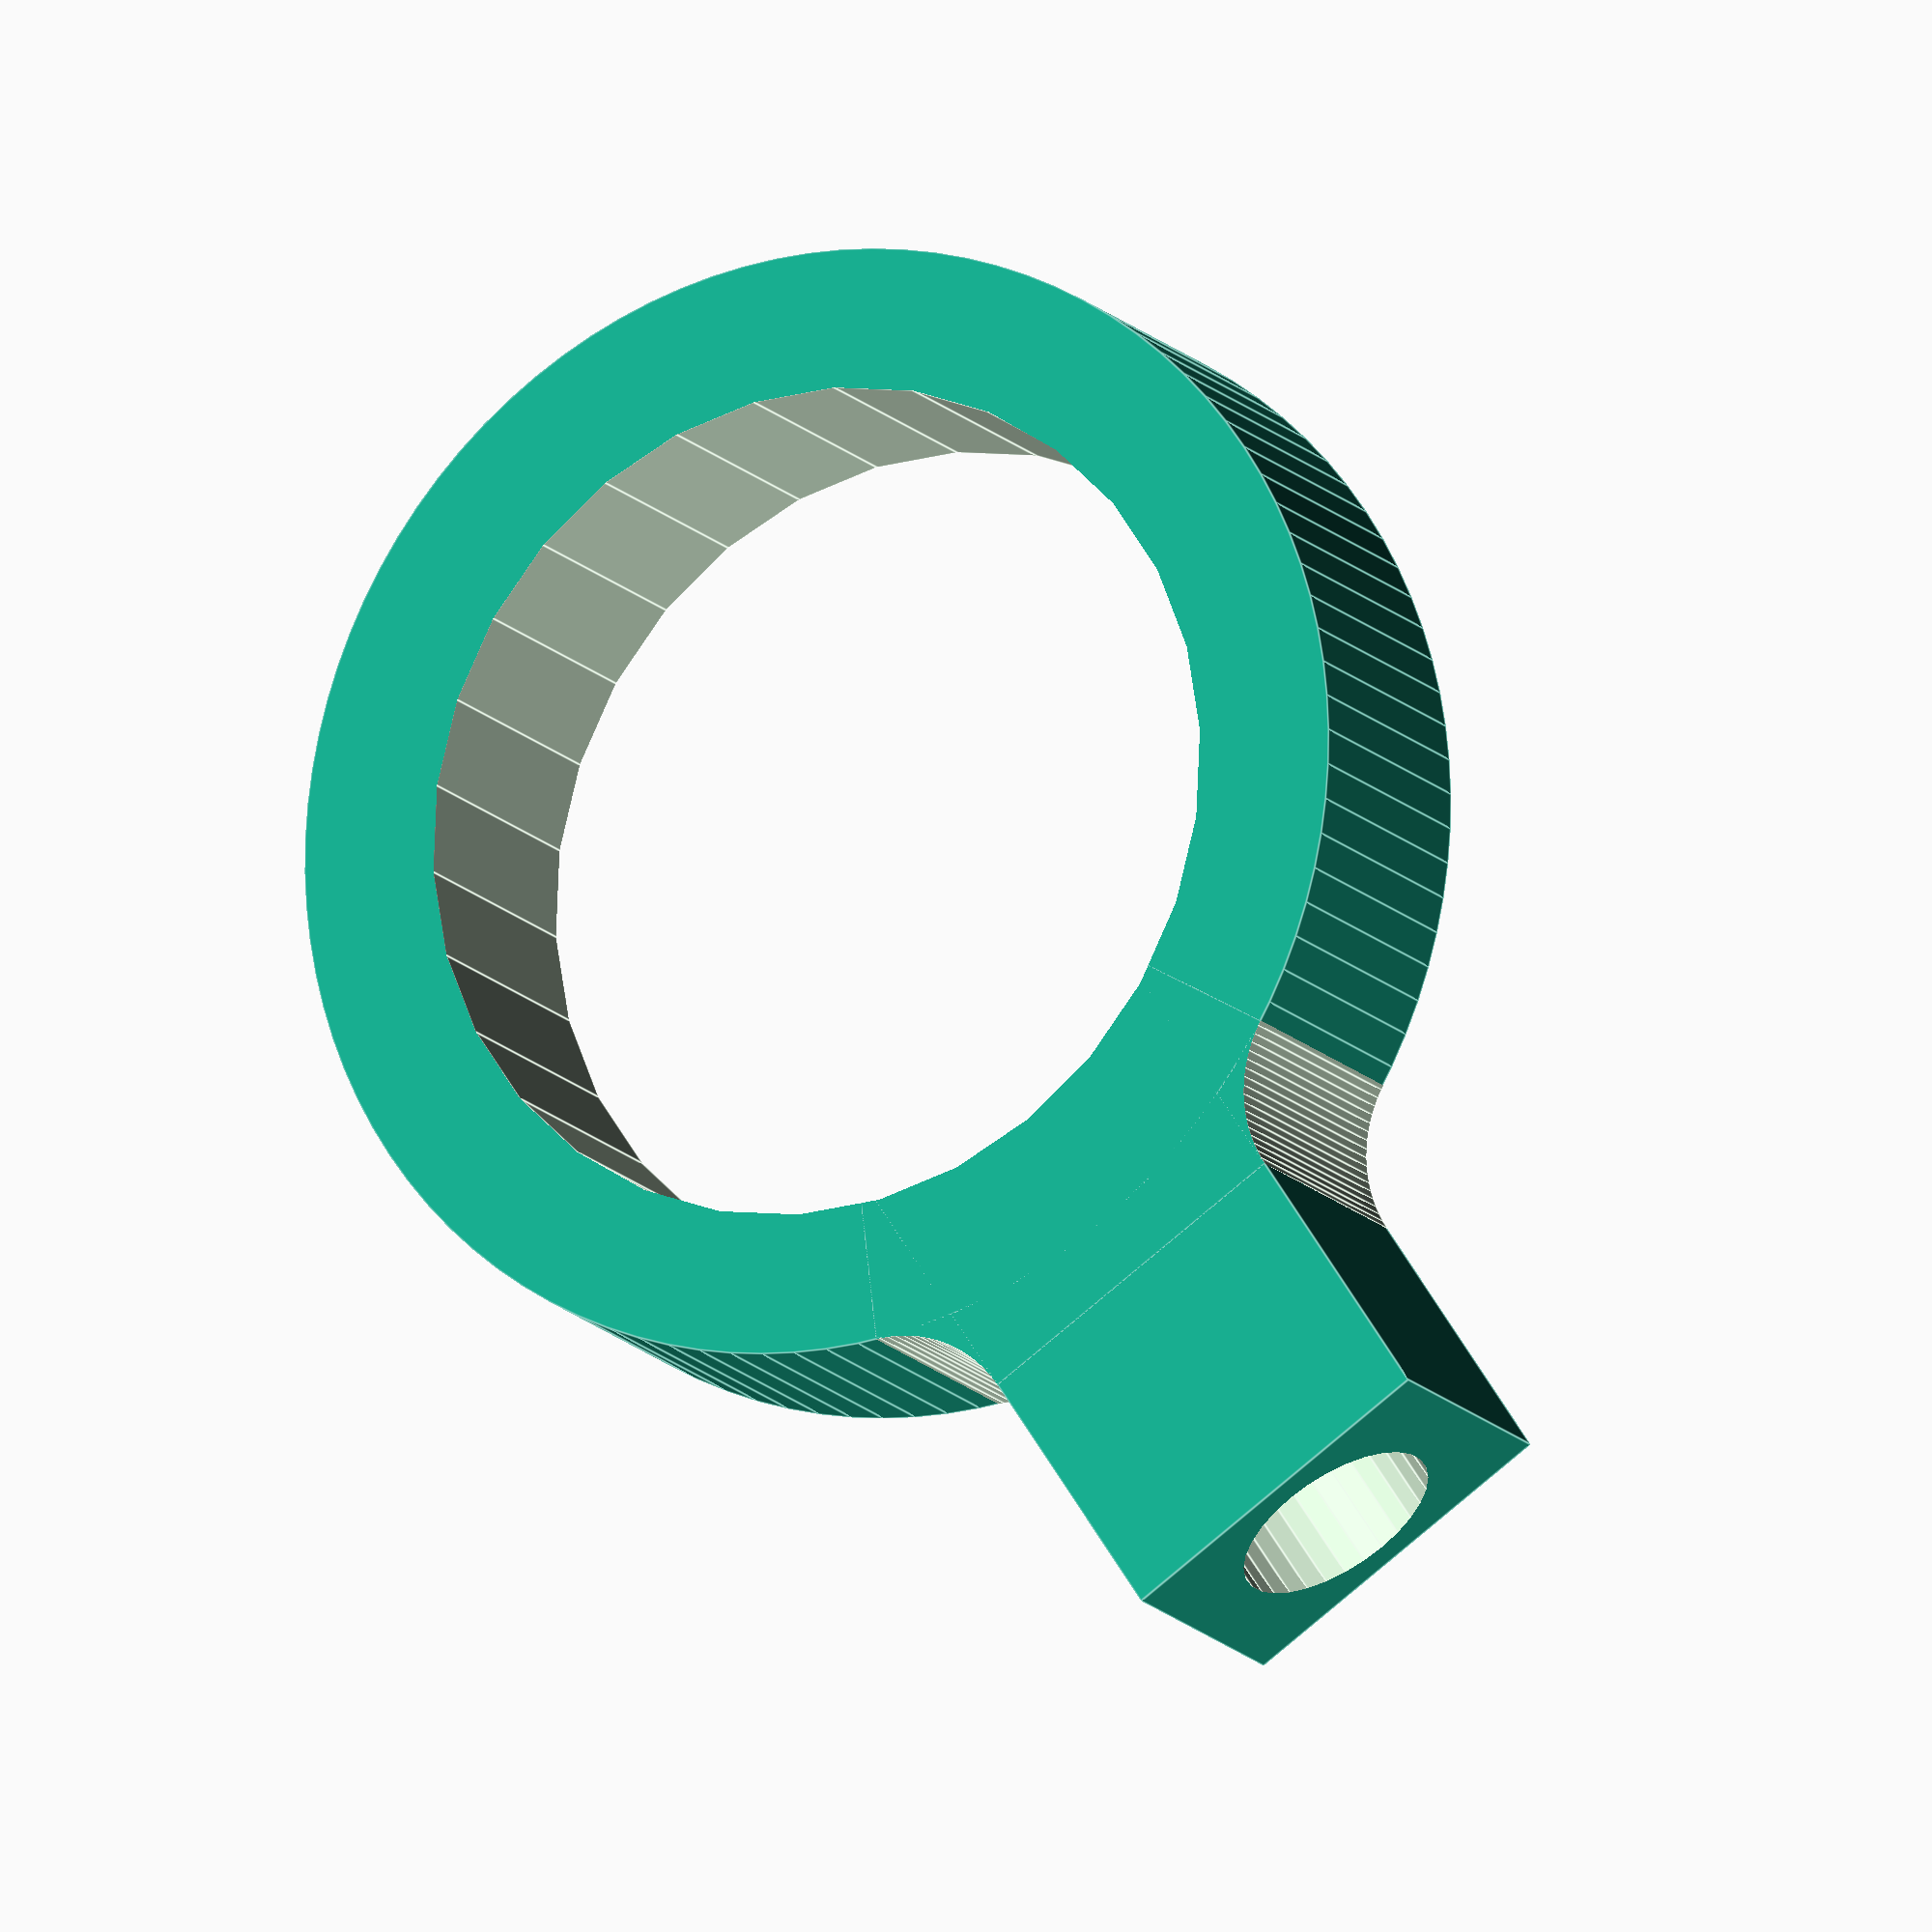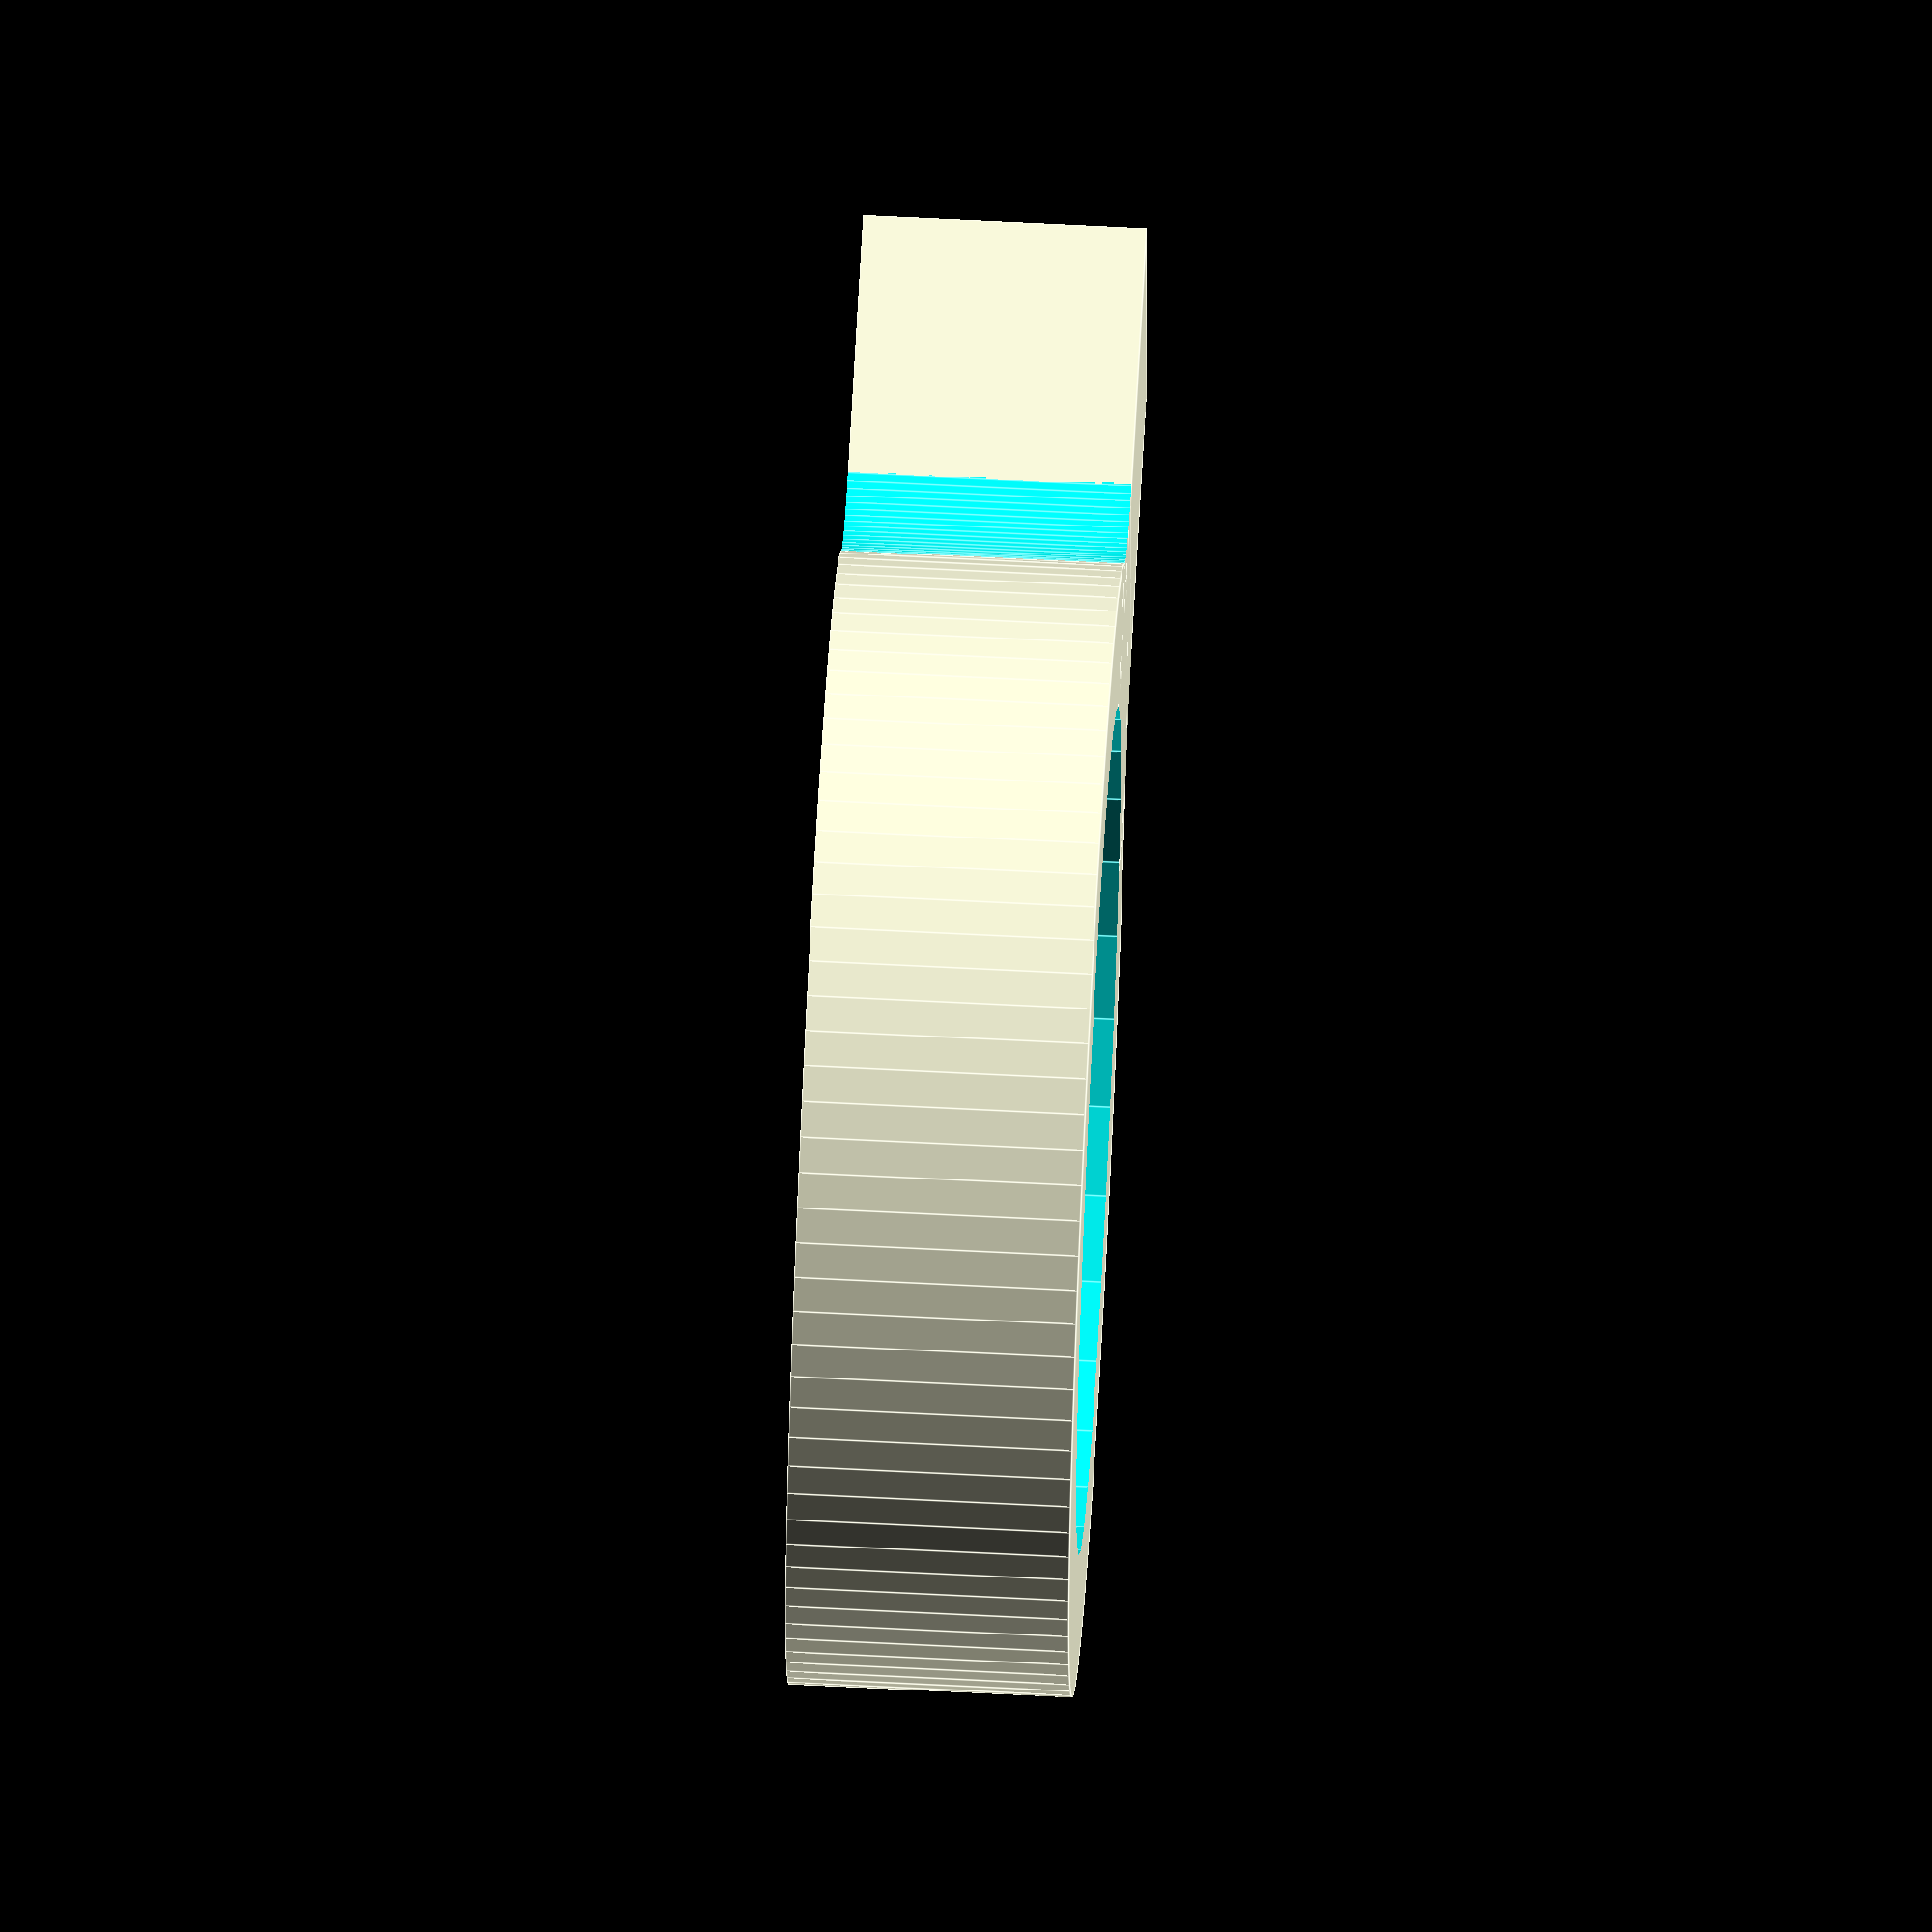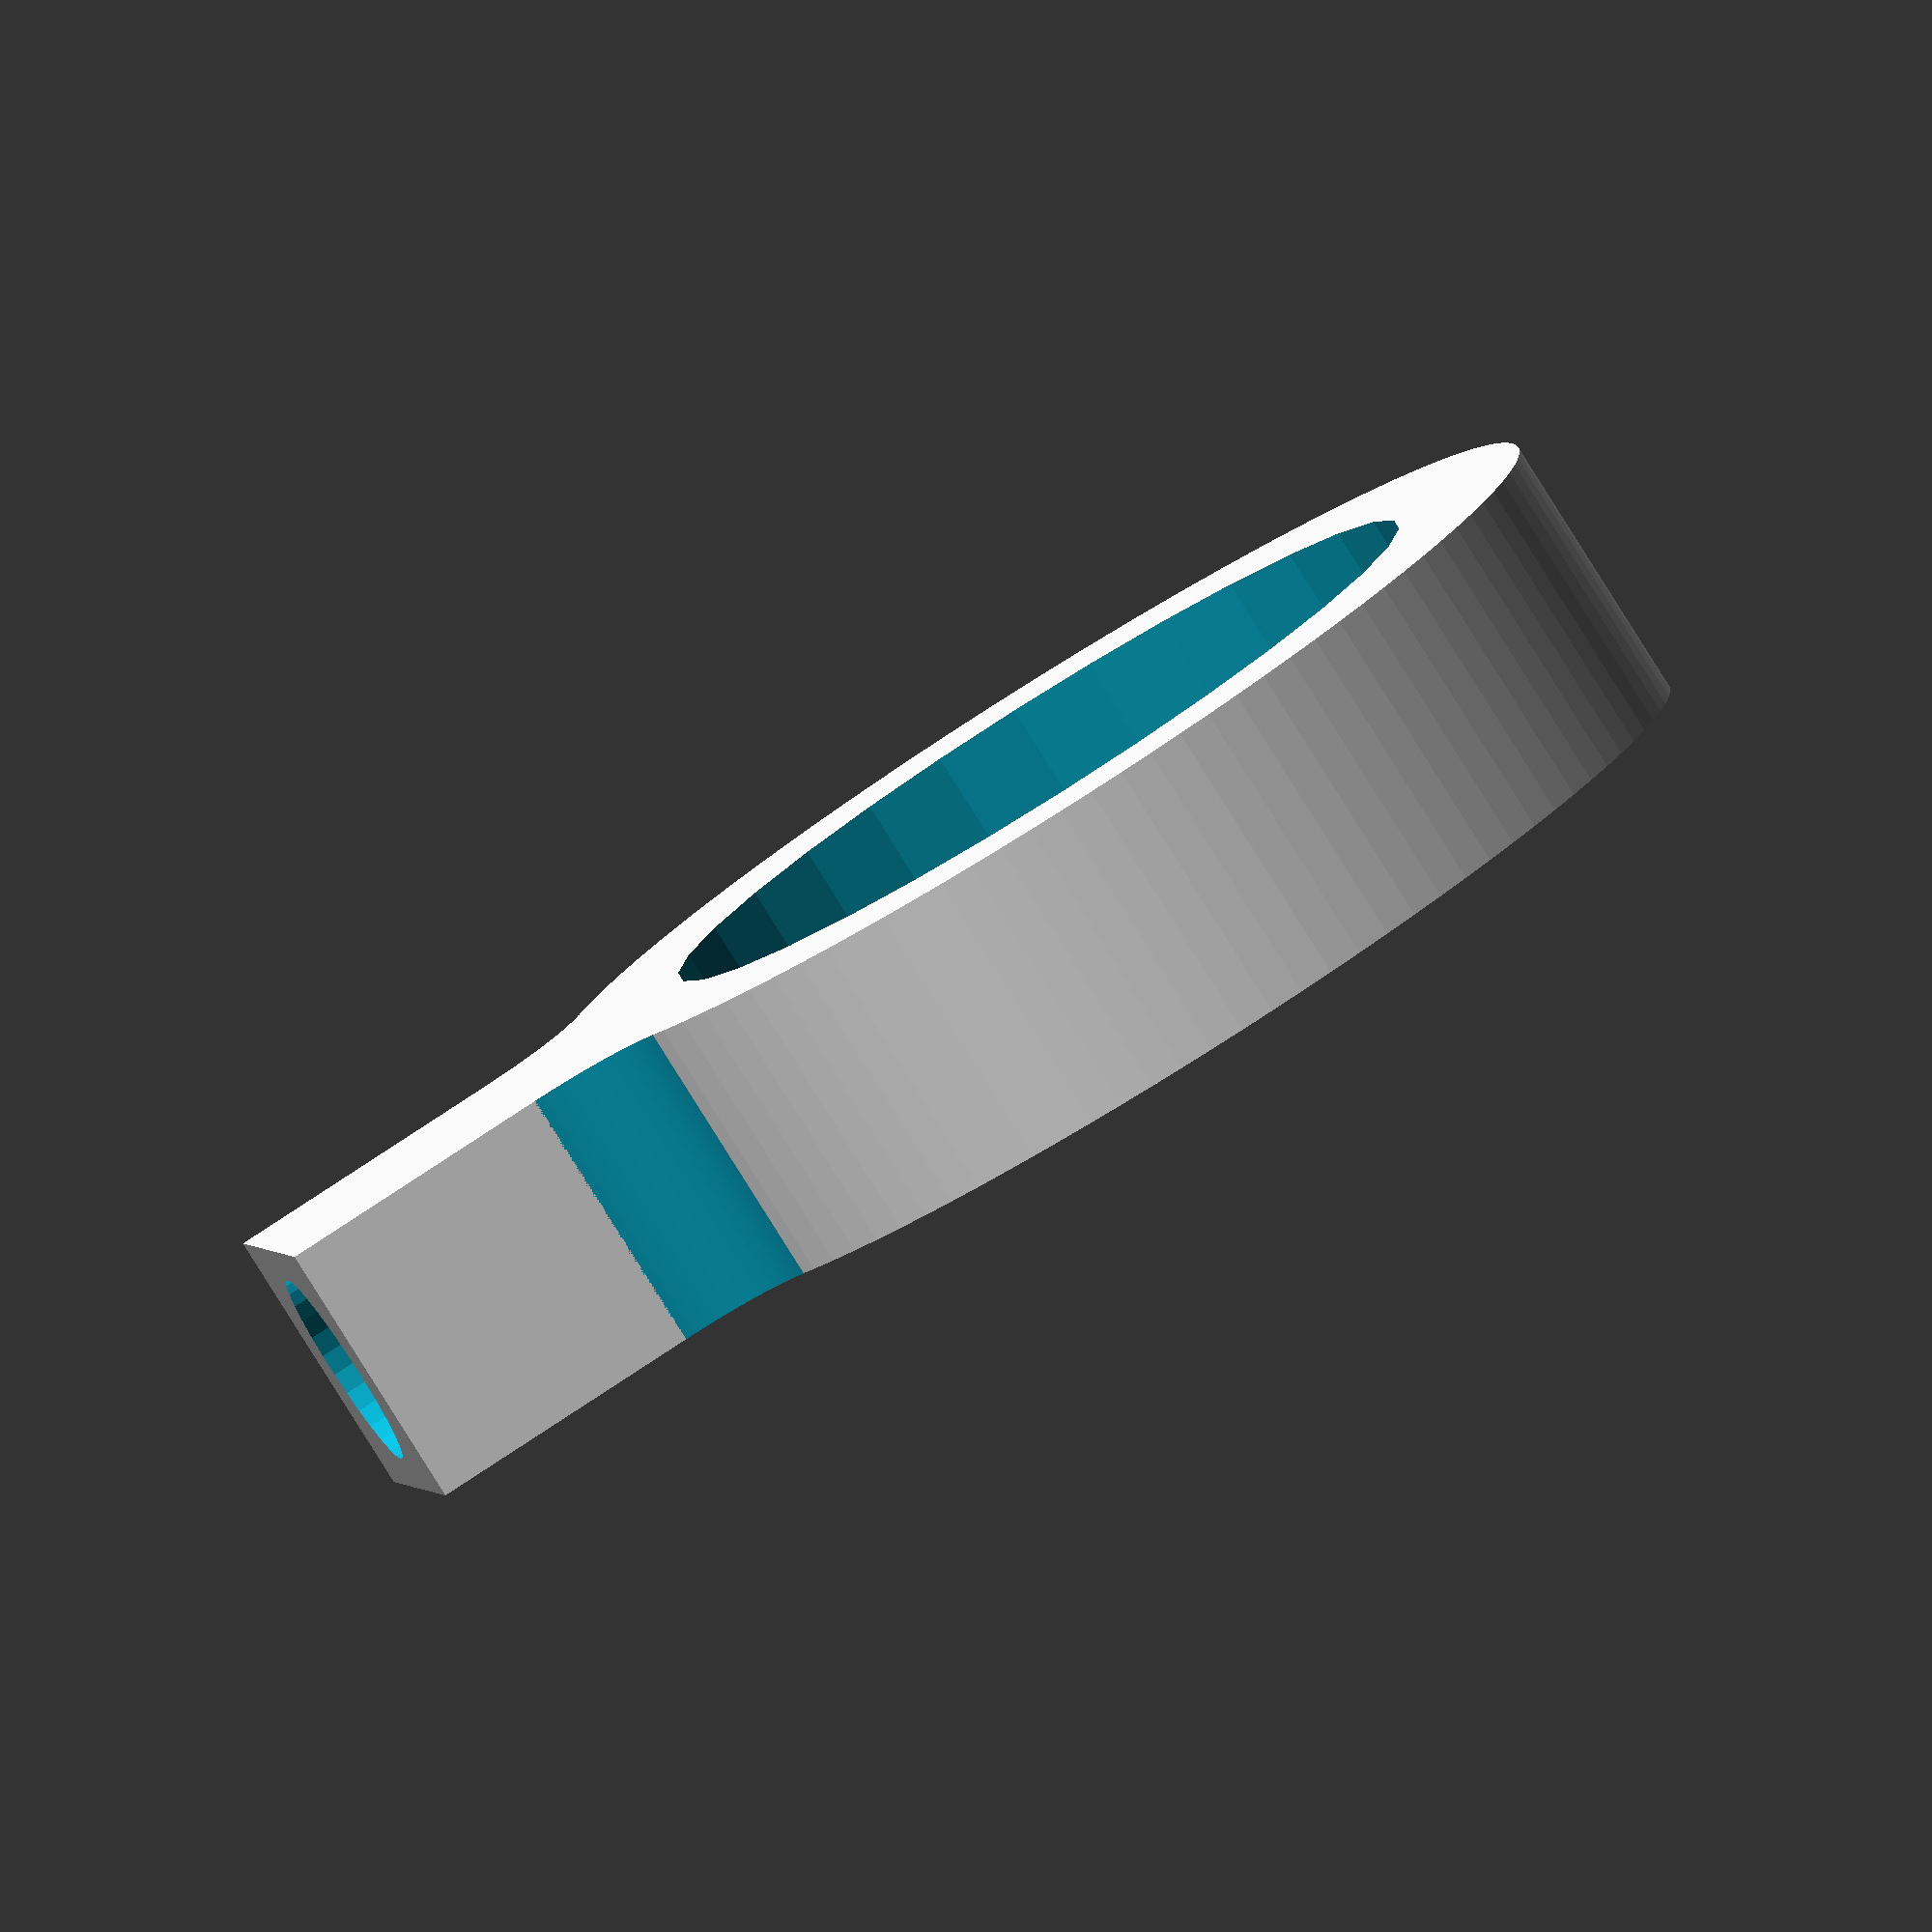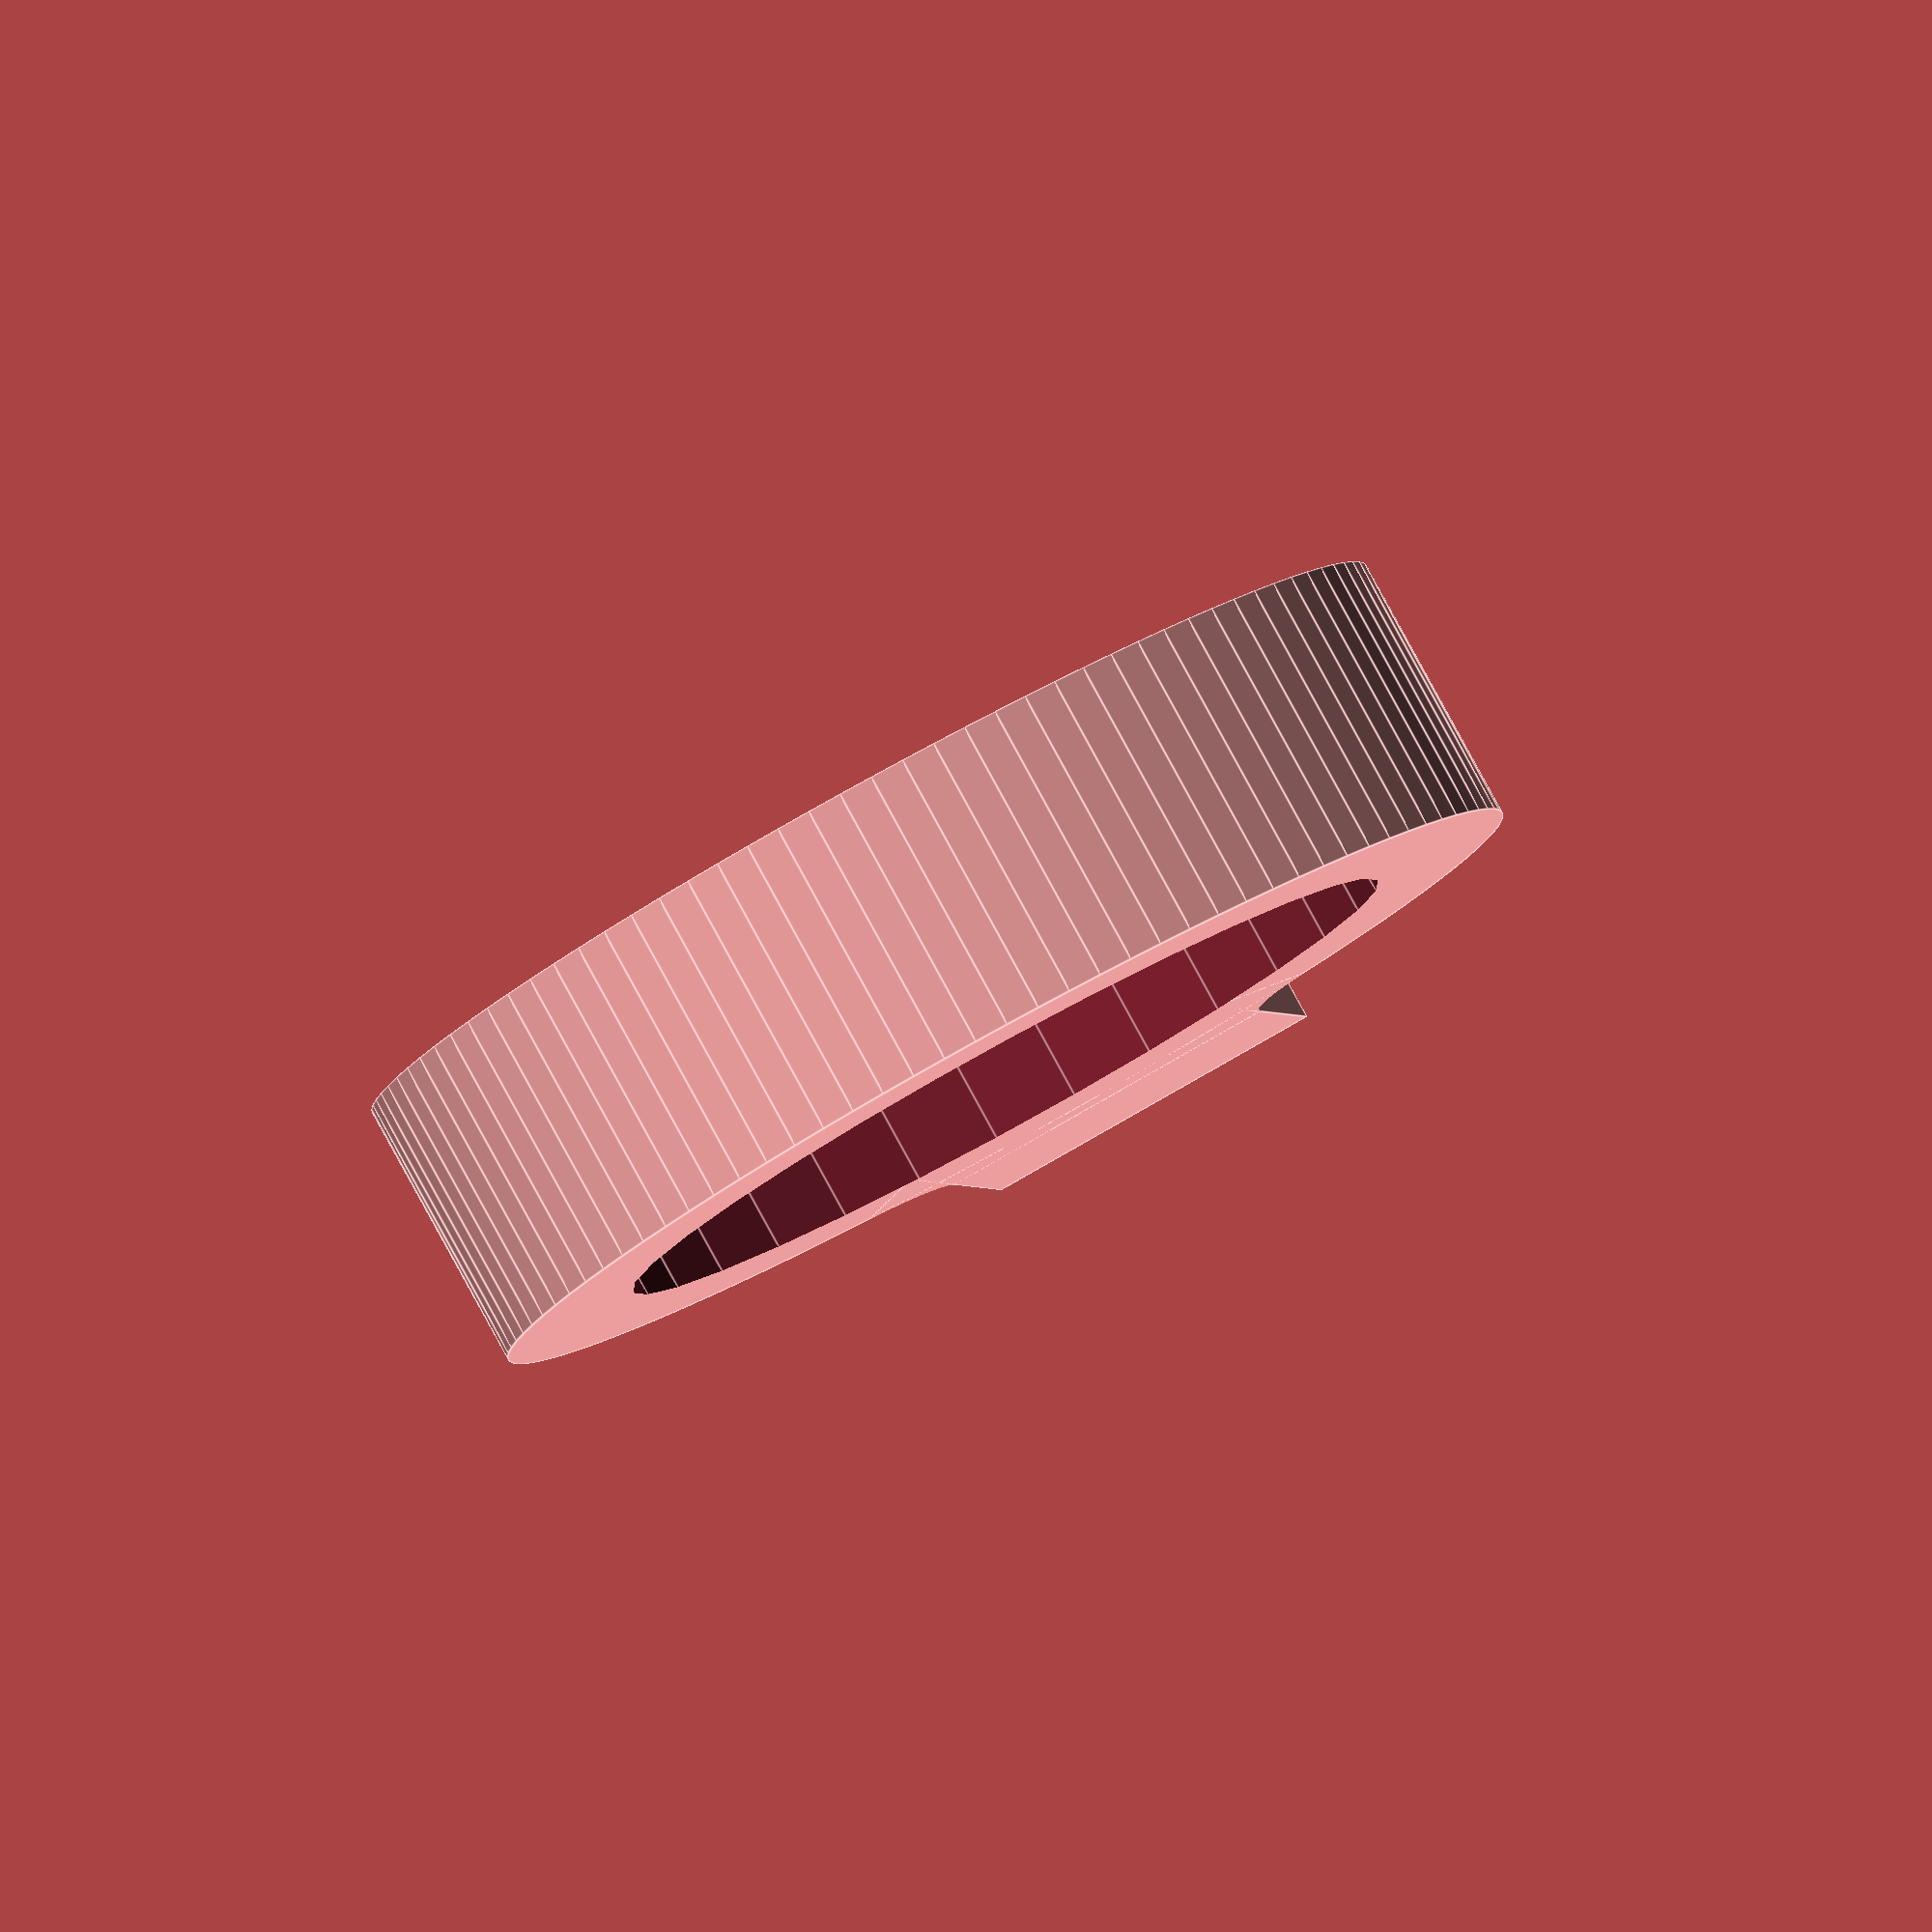
<openscad>
pad=1; // to preserve manifold

// for all
height = 125;
echo(str("DATUM FACE-1 0 0 0"));
echo(str("DATUM FACE-2 0 0 ", height));

// ring
outerradius = 250;
innerradius = 375/2.0;
echo(str("DATUM CENTER 0 0 0"));
echo(str("DATUM INNER-RAD 0 ", -innerradius, " 0"));
echo(str("DATUM OUTER-RAD 0 ", outerradius, " 0"));

// stub
width = 5/32 * 1000;
length = 13/32 * 1000;
echo(str("DATUM STUB-END ", length, " 0 0"));
echo(str("DATUM STUB-SIDE-1 ", length, " ", -width/2, " ", 0));
echo(str("DATUM STUB-SIDE-2 ", length, " ", width/2, " ", 0));

// hole for strap arm
armradius = 3/64 * 1000;
armdepth = 125;
echo(str("DATUM STRAP-ARM-DIA-1 ", length, " ", -armradius, " ", height/2));
echo(str("DATUM STRAP-ARM-DIA-2 ", length, " ", armradius, " ", height/2));

// corner radii
toolradius = 1/16 * 1000;
cuthypotenuse = outerradius + toolradius;
cutyleg = toolradius+width/2.0;
cutxleg = sqrt(pow(cuthypotenuse,2) - pow(cutyleg,2));
echo(str("DATUM RADIUS-CENTER ", cutxleg, " ", cutyleg, " 0"));
echo(str("DATUM RADIUS-RAD ", cutxleg, " ", width/2, " 0"));

difference() {
    union() {
		// stub
	    translate (v=[0, -width/2.0, 0]) cube([length, width, height]);
        // outer ring
        cylinder(r=outerradius, h=height, $fn=100);
        // add material to cut radius out of...
    	linear_extrude(height=height) polygon(points=[[cutxleg, cutyleg], [0,0], [cutxleg,-cutyleg]]);
    }

    // eccentric hole
  	translate (v=[0,0,-pad]) cylinder(r=innerradius, h=height+2*pad);

    // ...and cut radius
	union() {
        translate (v=[cutxleg, cutyleg, -1]) cylinder(r=toolradius, h=height+2, $fn=100);
        translate (v=[cutxleg, -cutyleg, -1]) cylinder(r=toolradius, h=height+2, $fn=100);
    }
	
    translate([length+pad,0,height/2]) rotate([0,-90,0]) cylinder(r=armradius, armdepth+pad);	
}    


</openscad>
<views>
elev=14.7 azim=123.4 roll=205.6 proj=o view=edges
elev=298.3 azim=181.5 roll=93.0 proj=o view=edges
elev=82.5 azim=170.1 roll=32.1 proj=o view=wireframe
elev=96.2 azim=259.4 roll=208.7 proj=o view=edges
</views>
